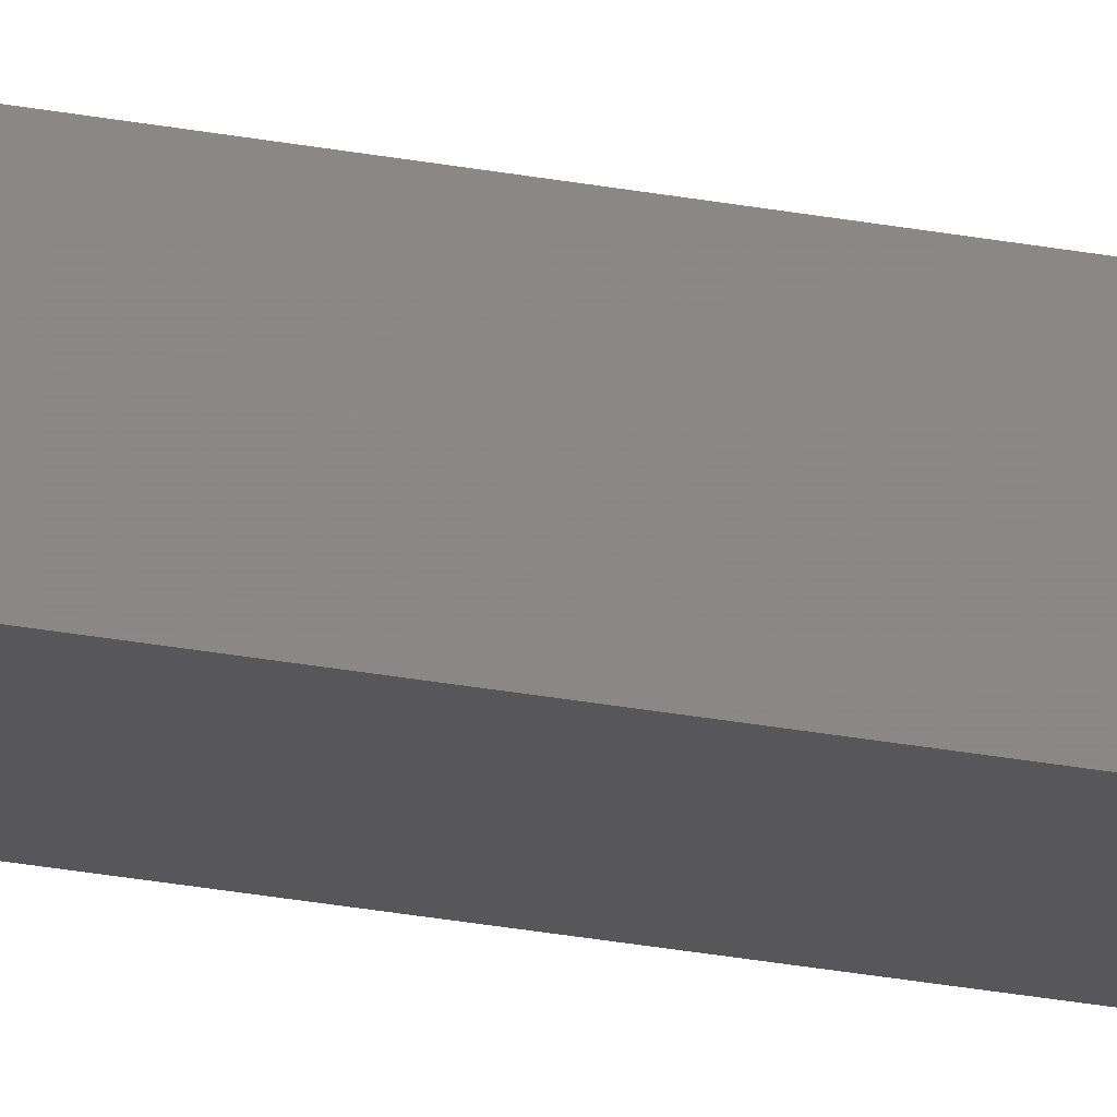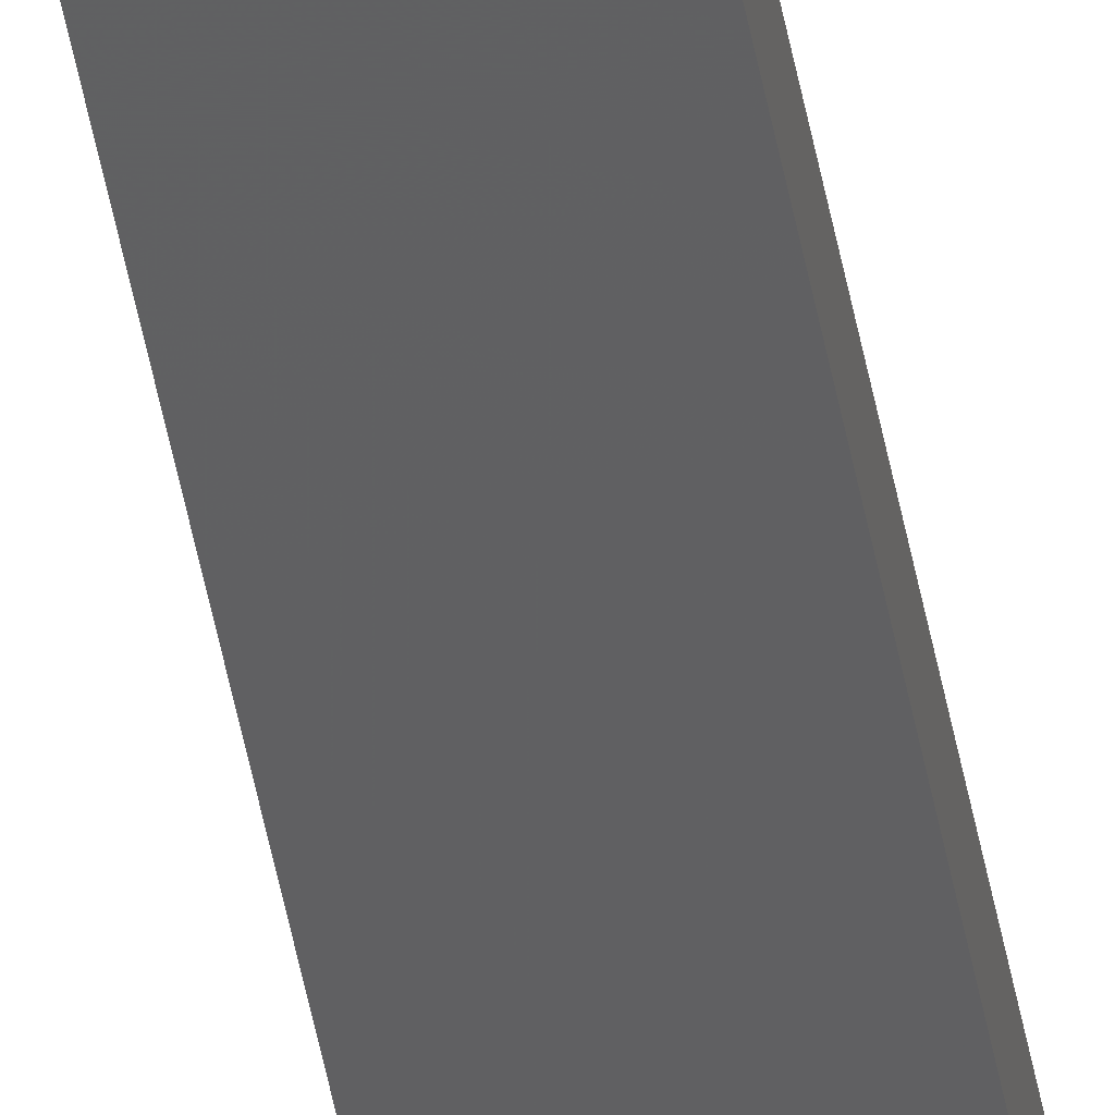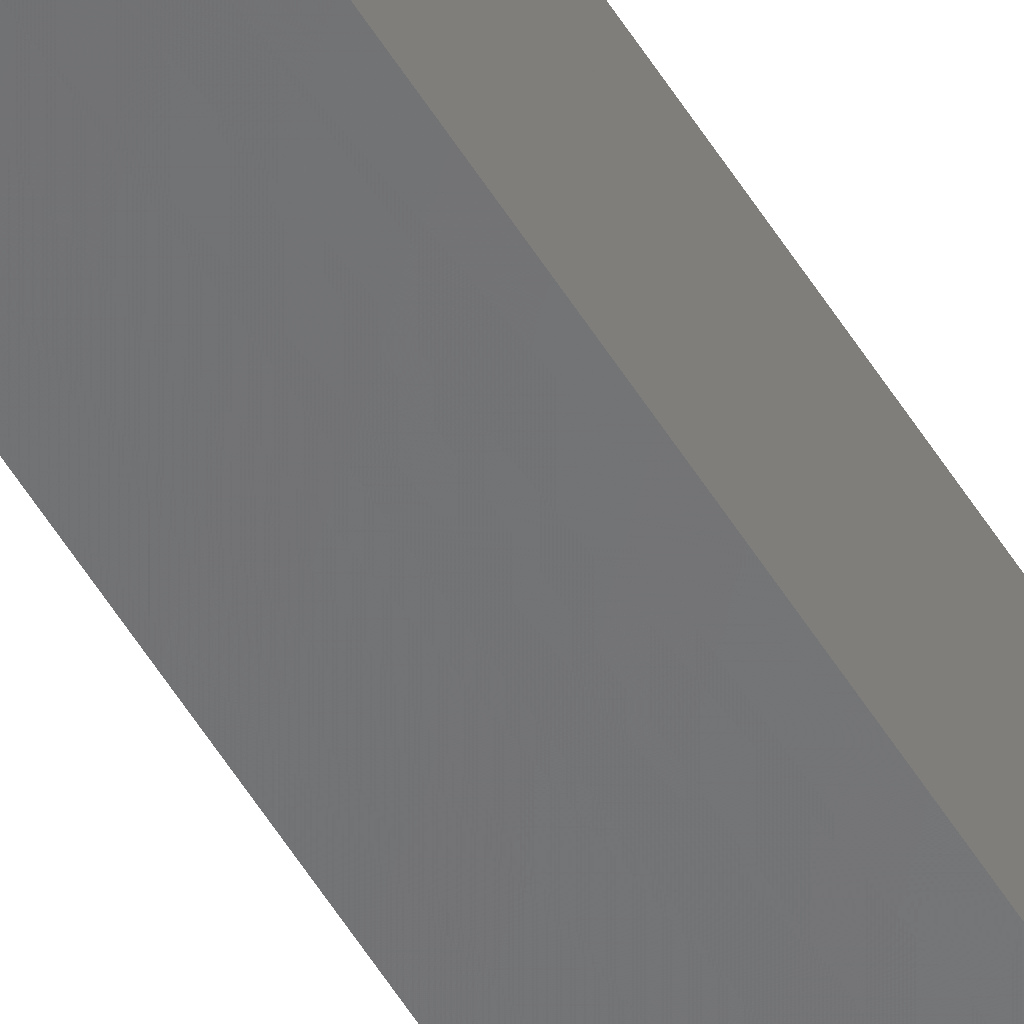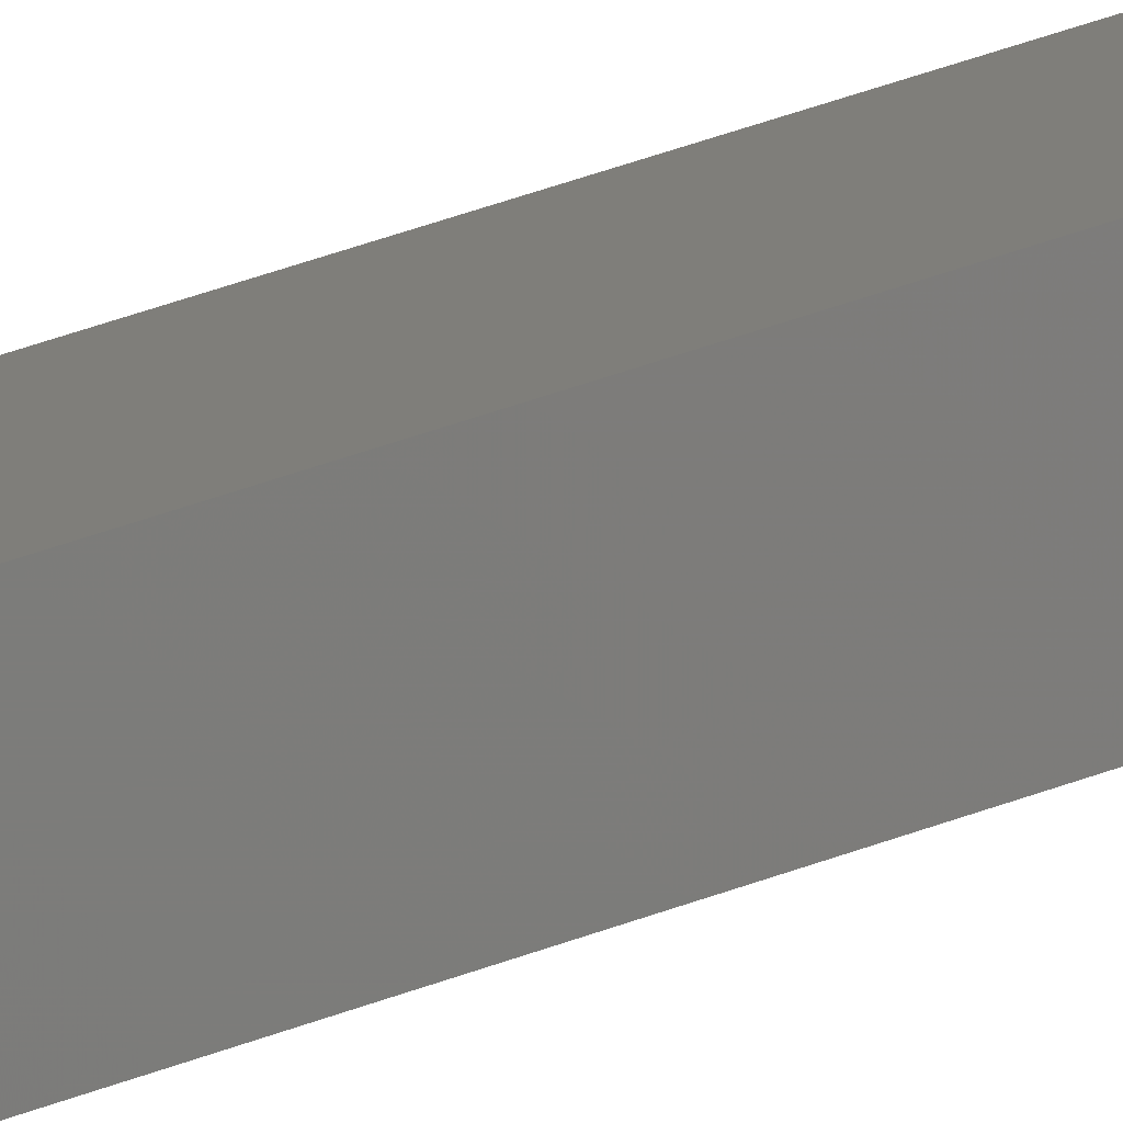
<metadata>
{"format":"stl","ext":"stl","renderer":"f3d","projection":"perspective","resolution":1024,"background":"white","views":[{"elev":-13.1,"azim":59.4,"up":"+Y"},{"elev":-42.4,"azim":9.3,"up":"+Y"},{"elev":-57.5,"azim":-148.3,"up":"+Y"},{"elev":16.4,"azim":42.3,"up":"+Y"}]}
</metadata>
<code>
# stl→obj: 16 verts, 28 faces
v 9.847 -3.824 -74.74
v 9.847 -3.824 -78.31
v 9.867 -3.822 -78.31
v 9.867 -3.822 -74.74
v 9.887 -3.82 -78.31
v 9.887 -3.82 -74.74
v 9.907 -3.818 -74.74
v 9.907 -3.818 -78.31
v 9.902 -3.768 -78.31
v 9.902 -3.768 -74.74
v 9.842 -3.774 -78.31
v 9.862 -3.772 -74.74
v 9.862 -3.772 -78.31
v 9.882 -3.77 -78.31
v 9.842 -3.774 -74.74
v 9.882 -3.77 -74.74
f 1 2 3
f 4 3 5
f 4 1 3
f 6 4 5
f 7 5 8
f 7 6 5
f 7 8 9
f 10 7 9
f 11 12 13
f 13 12 14
f 15 12 11
f 12 16 14
f 14 10 9
f 16 10 14
f 15 11 2
f 1 15 2
f 16 7 10
f 12 6 16
f 16 6 7
f 15 4 12
f 12 4 6
f 15 1 4
f 8 14 9
f 5 13 14
f 5 14 8
f 3 13 5
f 2 11 13
f 2 13 3

</code>
